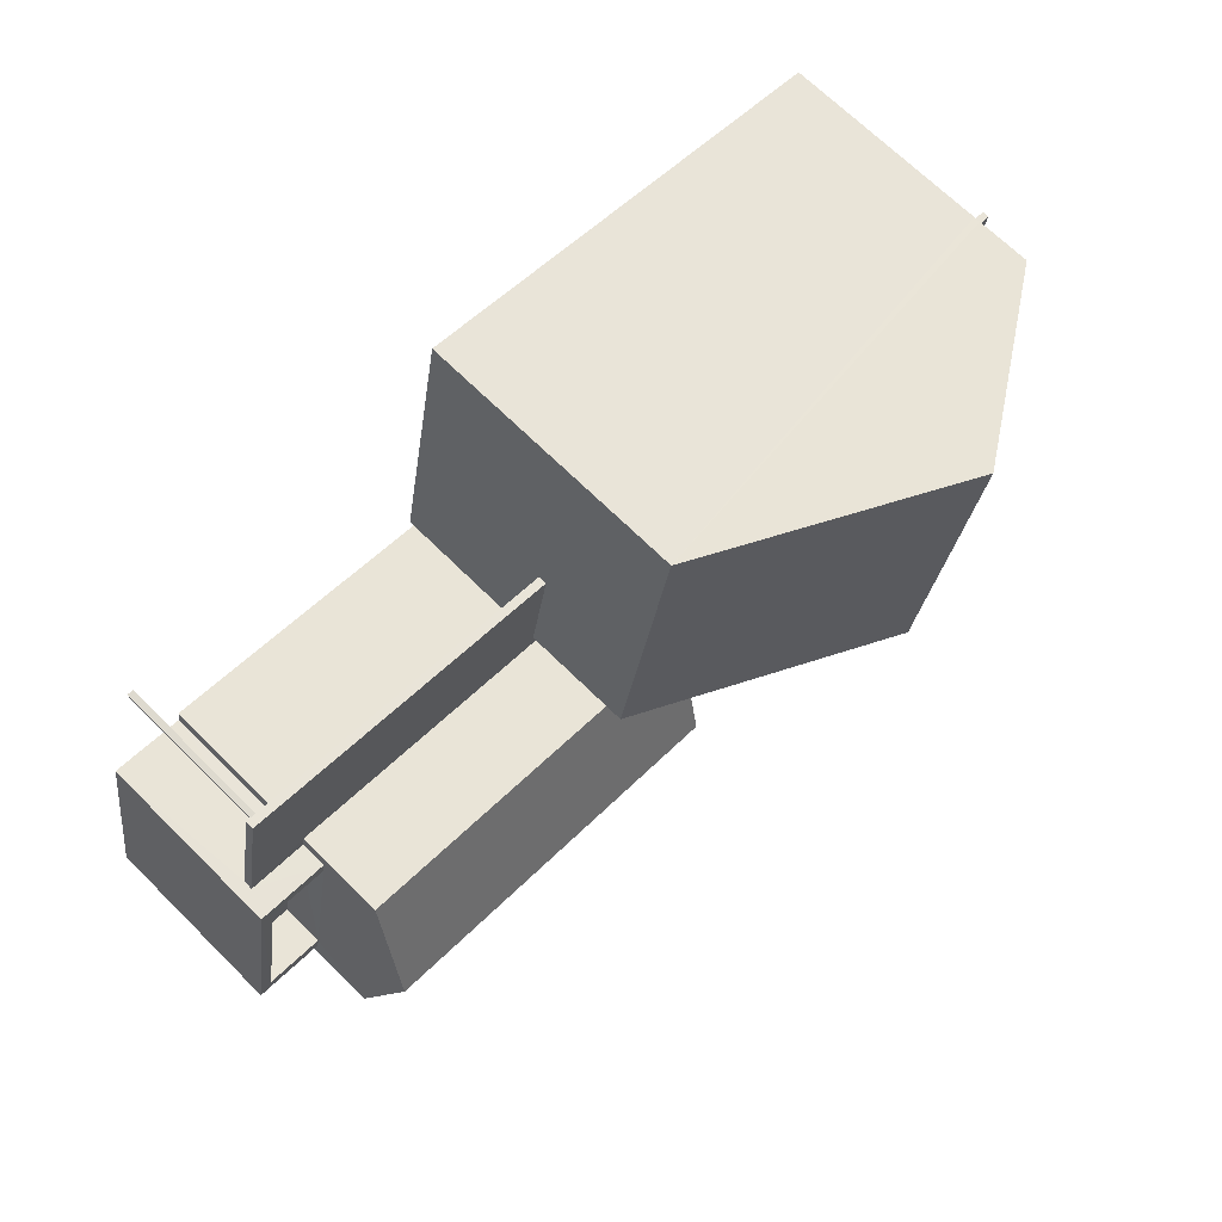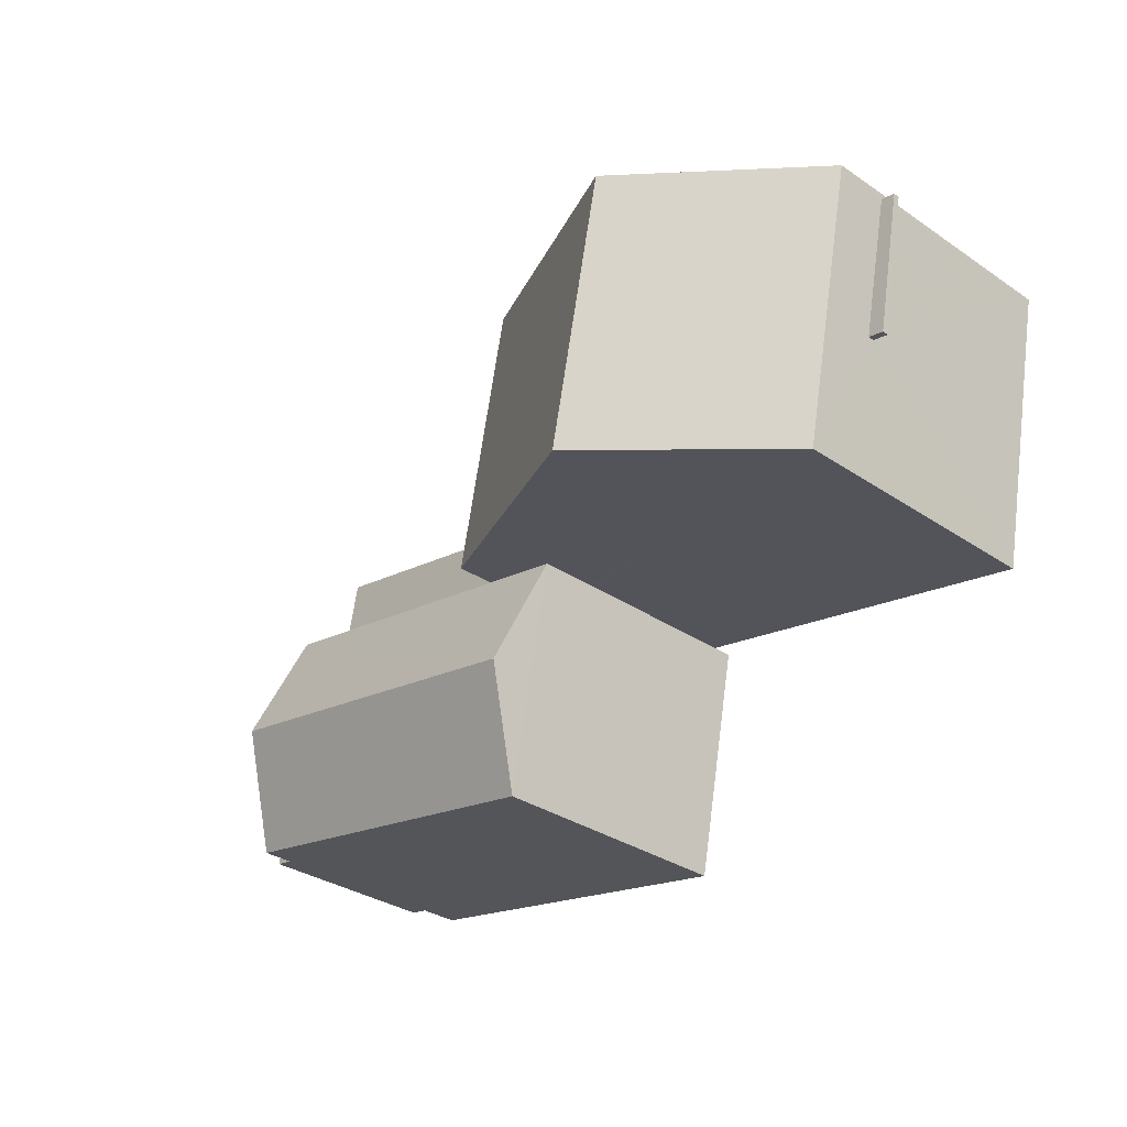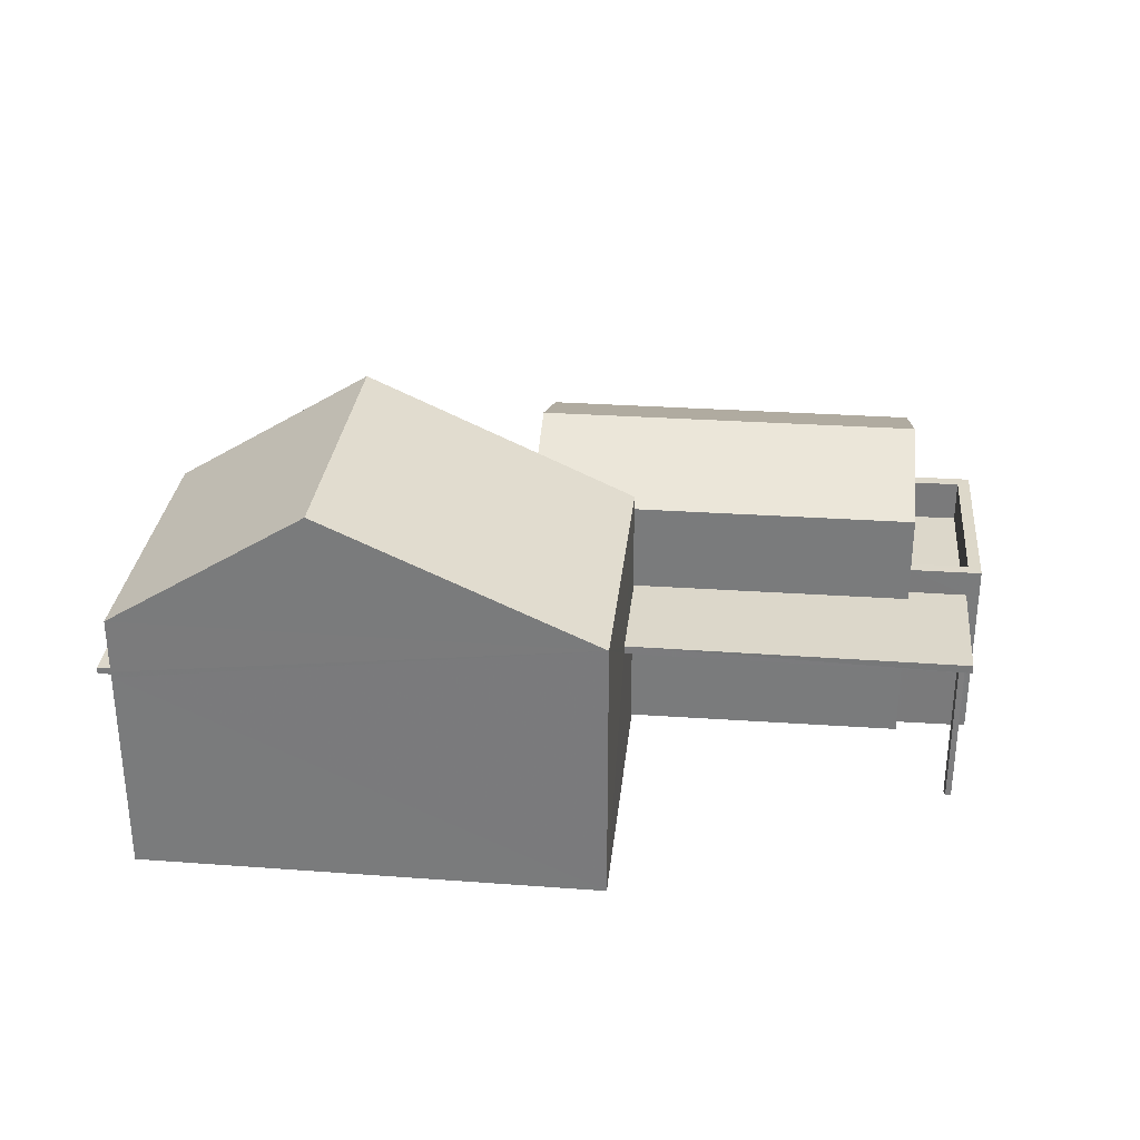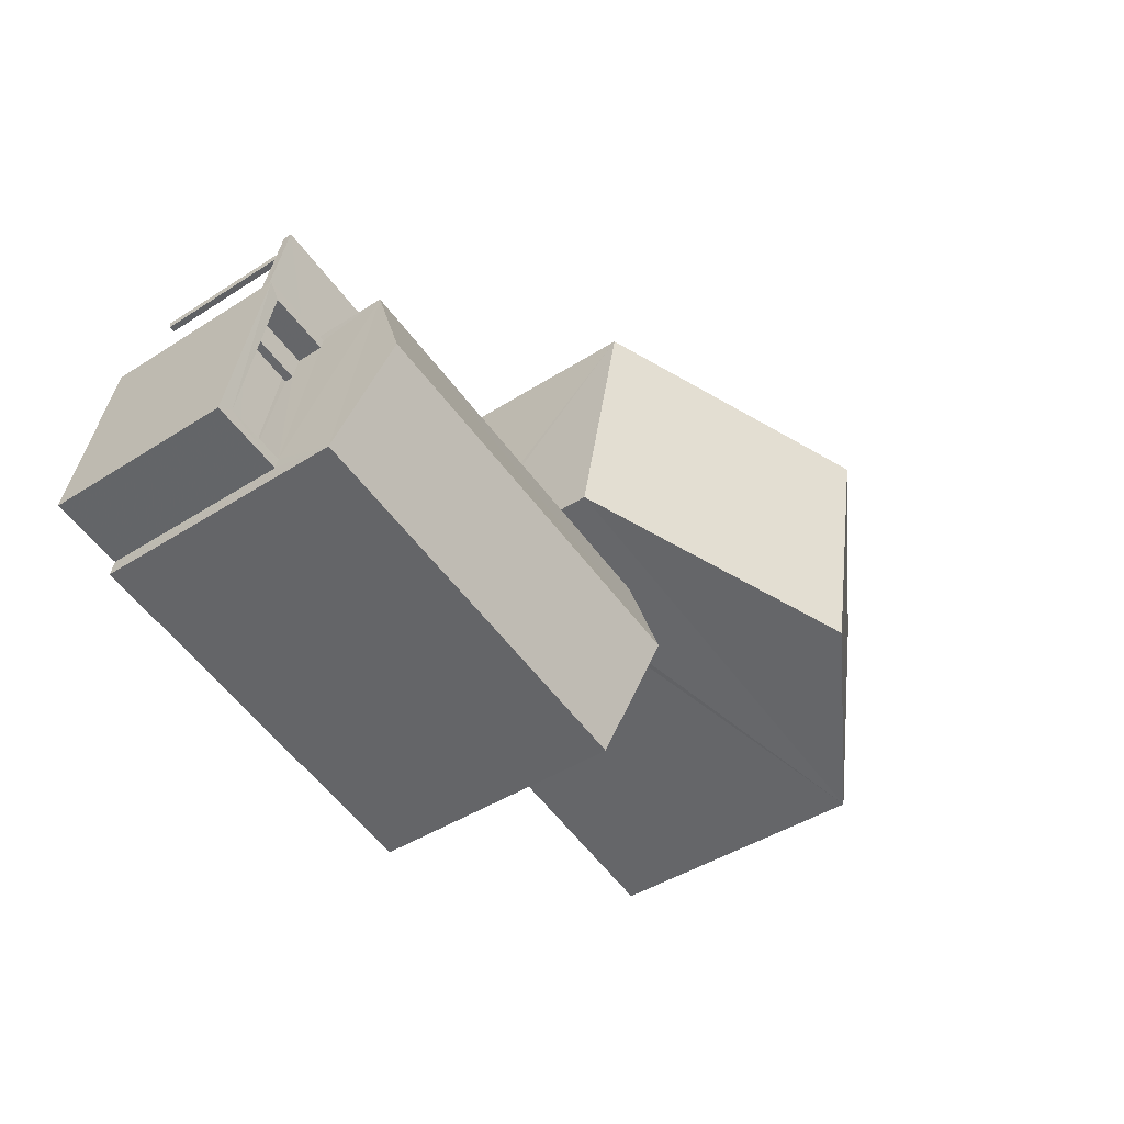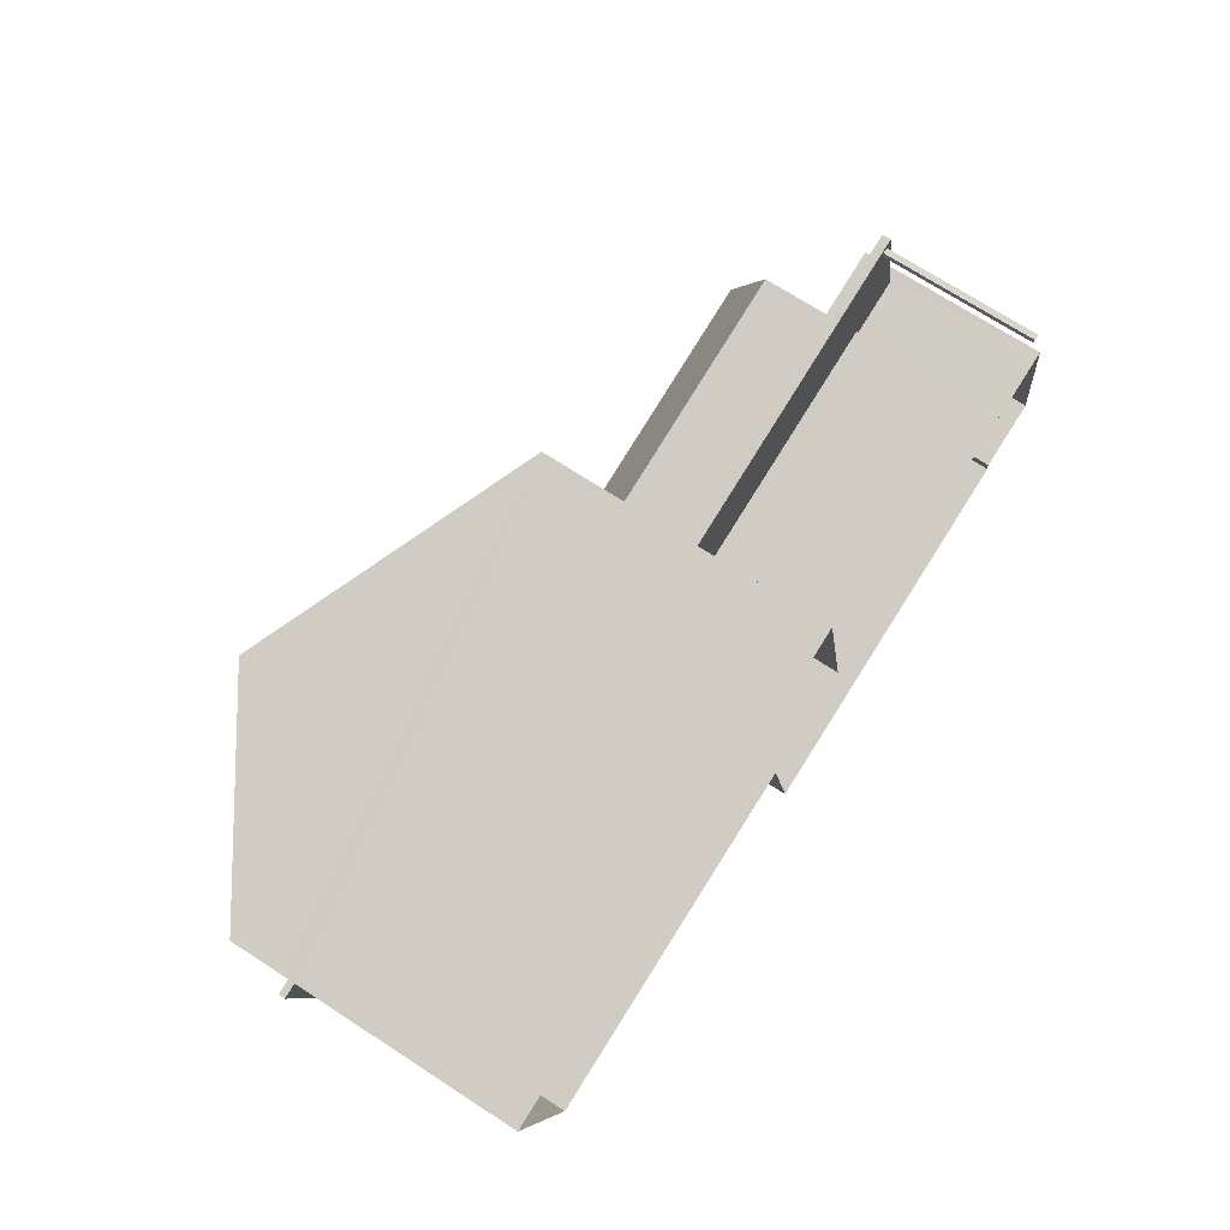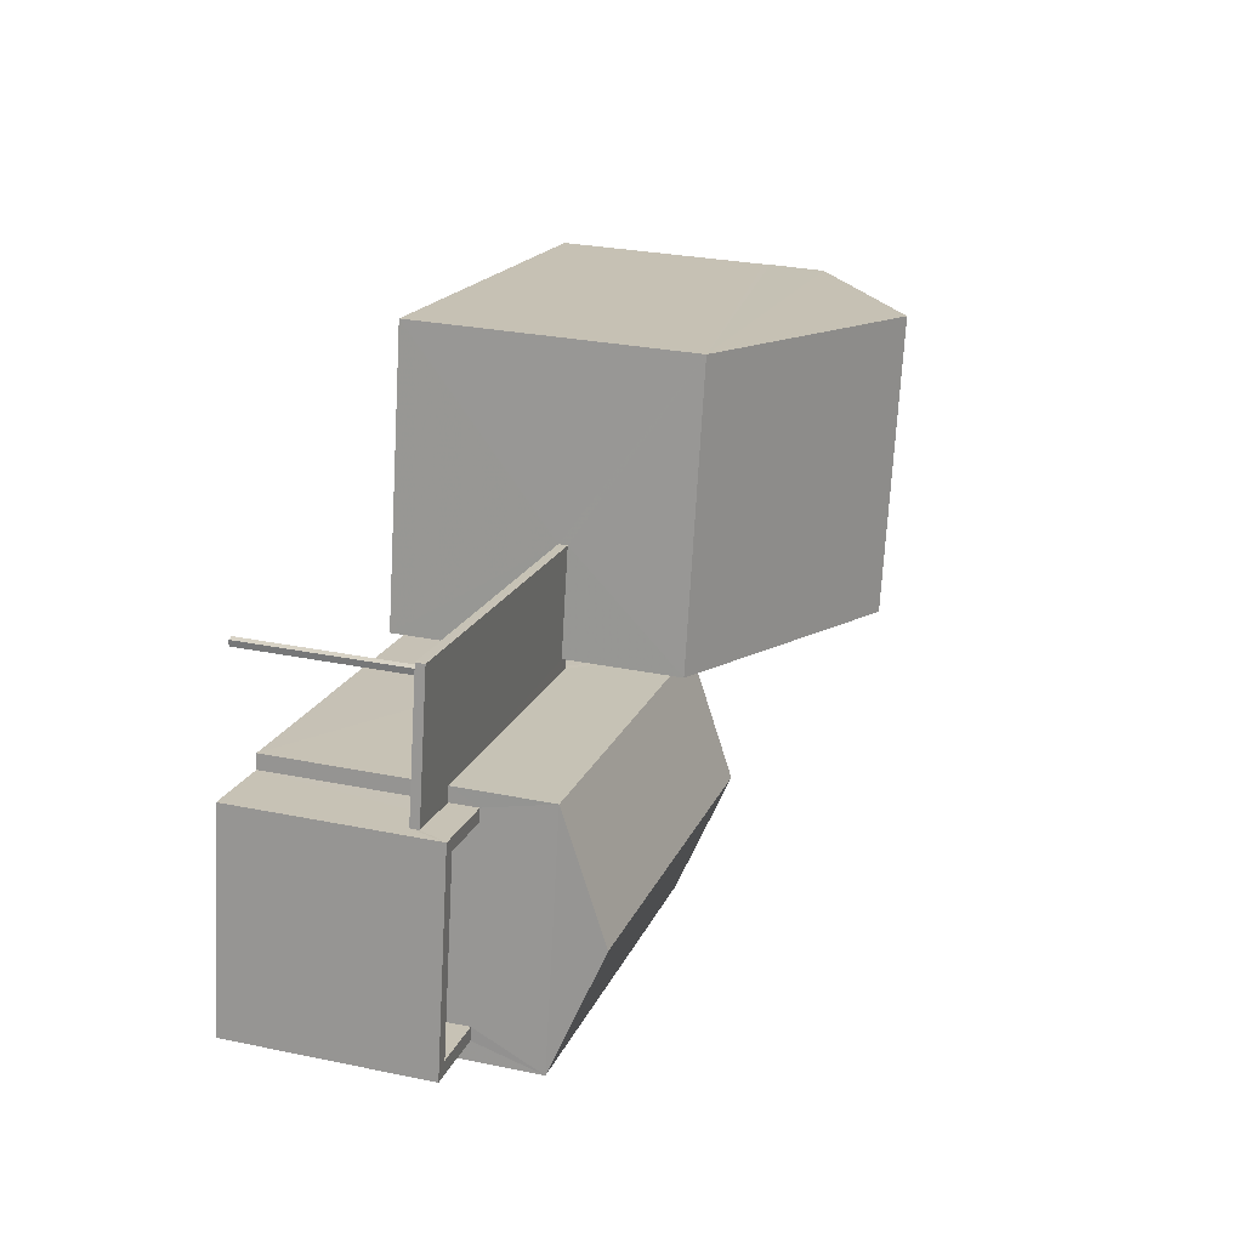
<metadata>
{"format":"obj","ext":"obj","renderer":"f3d","projection":"perspective","resolution":1024,"background":"white","views":[{"elev":69.9,"azim":-45.5,"up":"+Y"},{"elev":-32.6,"azim":46.8,"up":"+Y"},{"elev":30.8,"azim":174.7,"up":"+Z"},{"elev":-43.7,"azim":-52.9,"up":"+Y"},{"elev":71.9,"azim":122.9,"up":"+Y"},{"elev":29.0,"azim":-73.0,"up":"+Y"}]}
</metadata>
<code>
v -8.899e+04 -1.003e+05 2.89
v -8.899e+04 -1.003e+05 2.89
v -8.899e+04 -1.003e+05 2.89
v -8.899e+04 -1.003e+05 2.89
v -8.899e+04 -1.003e+05 2.891
v -8.899e+04 -1.003e+05 2.89
v -8.899e+04 -1.003e+05 2.891
v -8.899e+04 -1.003e+05 2.891
v -8.898e+04 -1.003e+05 2.891
v -8.898e+04 -1.003e+05 2.89
v -8.898e+04 -1.003e+05 2.89
v -8.898e+04 -1.003e+05 2.89
v -8.898e+04 -1.003e+05 2.89
v -8.898e+04 -1.003e+05 2.889
v -8.897e+04 -1.003e+05 2.889
v -8.897e+04 -1.003e+05 2.89
v -8.898e+04 -1.003e+05 6.512
v -8.899e+04 -1.003e+05 6.512
v -8.898e+04 -1.003e+05 6.512
v -8.898e+04 -1.003e+05 6.512
v -8.898e+04 -1.003e+05 6.512
v -8.898e+04 -1.003e+05 6.512
v -8.899e+04 -1.003e+05 6.511
v -8.899e+04 -1.003e+05 6.511
v -8.899e+04 -1.003e+05 6.511
v -8.899e+04 -1.003e+05 6.511
v -8.898e+04 -1.003e+05 6.511
v -8.899e+04 -1.003e+05 6.511
v -8.898e+04 -1.003e+05 6.512
v -8.898e+04 -1.003e+05 6.512
v -8.899e+04 -1.003e+05 6.512
v -8.899e+04 -1.003e+05 6.512
v -8.899e+04 -1.003e+05 6.511
v -8.899e+04 -1.003e+05 6.512
v -8.897e+04 -1.003e+05 7.89
v -8.897e+04 -1.003e+05 7.89
v -8.897e+04 -1.003e+05 7.891
v -8.897e+04 -1.003e+05 7.891
v -8.898e+04 -1.003e+05 6.712
v -8.899e+04 -1.003e+05 6.712
v -8.898e+04 -1.003e+05 6.712
v -8.899e+04 -1.003e+05 6.712
v -8.898e+04 -1.003e+05 8.842
v -8.899e+04 -1.003e+05 9.927
v -8.898e+04 -1.003e+05 9.927
v -8.898e+04 -1.003e+05 8.842
v -8.899e+04 -1.003e+05 7.333
v -8.899e+04 -1.003e+05 7.333
v -8.899e+04 -1.003e+05 7.333
v -8.899e+04 -1.003e+05 7.332
v -8.899e+04 -1.003e+05 7.332
v -8.898e+04 -1.003e+05 7.332
v -8.899e+04 -1.003e+05 7.333
v -8.898e+04 -1.003e+05 7.332
v -8.898e+04 -1.003e+05 8.843
v -8.897e+04 -1.003e+05 12.18
v -8.897e+04 -1.003e+05 12.18
v -8.897e+04 -1.003e+05 9.34
v -8.899e+04 -1.003e+05 6.333
v -8.899e+04 -1.003e+05 6.332
v -8.899e+04 -1.003e+05 6.333
v -8.898e+04 -1.003e+05 6.332
v -8.898e+04 -1.003e+05 9.342
v -8.898e+04 -1.003e+05 6.712
v -8.899e+04 -1.003e+05 6.711
v -8.899e+04 -1.003e+05 6.712
v -8.898e+04 -1.003e+05 6.712
v -8.898e+04 -1.003e+05 6.711
v -8.898e+04 -1.003e+05 6.712
v -8.898e+04 -1.003e+05 6.712
v -8.898e+04 -1.003e+05 6.712
v -8.898e+04 -1.003e+05 9.341
v -8.897e+04 -1.003e+05 8.04
v -8.897e+04 -1.003e+05 8.041
v -8.897e+04 -1.003e+05 8.04
v -8.897e+04 -1.003e+05 8.041
v -8.899e+04 -1.003e+05 8.843
v -8.897e+04 -1.003e+05 9.342
v -8.897e+04 -1.003e+05 7.89
v -8.897e+04 -1.003e+05 8.04
f 1 2 3
f 1 4 2
f 5 6 7
f 8 7 9
f 10 11 12
f 6 10 7
f 9 7 12
f 7 10 12
f 13 14 15
f 16 13 15
f 17 18 19
f 20 19 21
f 20 21 22
f 18 23 19
f 24 25 26
f 24 26 27
f 21 19 27
f 28 24 27
f 19 23 28
f 19 28 27
f 29 30 31
f 32 29 31
f 25 33 26
f 23 34 33
f 18 34 23
f 33 25 23
f 35 36 37
f 38 35 37
f 39 40 41
f 39 42 40
f 43 44 45
f 46 43 45
f 47 48 49
f 49 48 50
f 50 51 52
f 48 47 53
f 52 51 54
f 48 51 50
f 55 45 44
f 56 57 58
f 59 60 61
f 59 62 60
f 63 57 56
f 64 65 66
f 66 67 64
f 68 65 64
f 69 70 71
f 69 71 64
f 71 68 64
f 72 63 56
f 73 74 75
f 73 76 74
f 77 55 44
f 58 57 78
f 25 1 3
f 25 24 1
f 75 74 37
f 36 75 37
f 33 65 26
f 65 68 26
f 68 27 26
f 35 79 80
f 73 35 80
f 66 65 33
f 34 66 33
f 56 58 72
f 7 8 47
f 64 52 43
f 8 77 47
f 62 59 30
f 52 64 67
f 43 53 77
f 29 62 30
f 53 47 77
f 41 59 53
f 30 59 41
f 39 41 54
f 54 43 52
f 54 53 43
f 41 53 54
f 25 3 2
f 23 25 2
f 27 14 13
f 14 27 72
f 72 68 63
f 13 21 27
f 63 68 71
f 27 68 72
f 78 57 63
f 53 59 61
f 48 53 61
f 67 66 52
f 52 66 50
f 10 6 18
f 17 10 18
f 34 6 50
f 18 6 34
f 66 34 50
f 35 75 36
f 35 73 75
f 39 54 51
f 42 39 51
f 77 8 9
f 55 77 9
f 38 37 74
f 76 38 74
f 71 70 63
f 63 70 78
f 13 16 22
f 21 13 22
f 22 16 78
f 70 22 78
f 15 79 35
f 15 38 16
f 80 58 73
f 38 78 16
f 76 58 78
f 73 58 76
f 38 76 78
f 15 35 38
f 50 6 5
f 49 50 5
f 48 40 51
f 31 60 32
f 31 61 60
f 61 40 48
f 51 40 42
f 61 31 40
f 11 17 19
f 11 10 17
f 31 30 41
f 40 31 41
f 29 60 62
f 29 32 60
f 45 55 46
f 23 2 4
f 28 23 4
f 64 43 69
f 20 11 19
f 11 20 12
f 43 46 69
f 46 12 20
f 46 20 69
f 24 4 1
f 24 28 4
f 44 43 77
f 7 47 49
f 5 7 49
f 46 55 9
f 12 46 9
f 15 14 79
f 80 79 72
f 80 72 58
f 79 14 72
f 20 22 70
f 69 20 70

</code>
